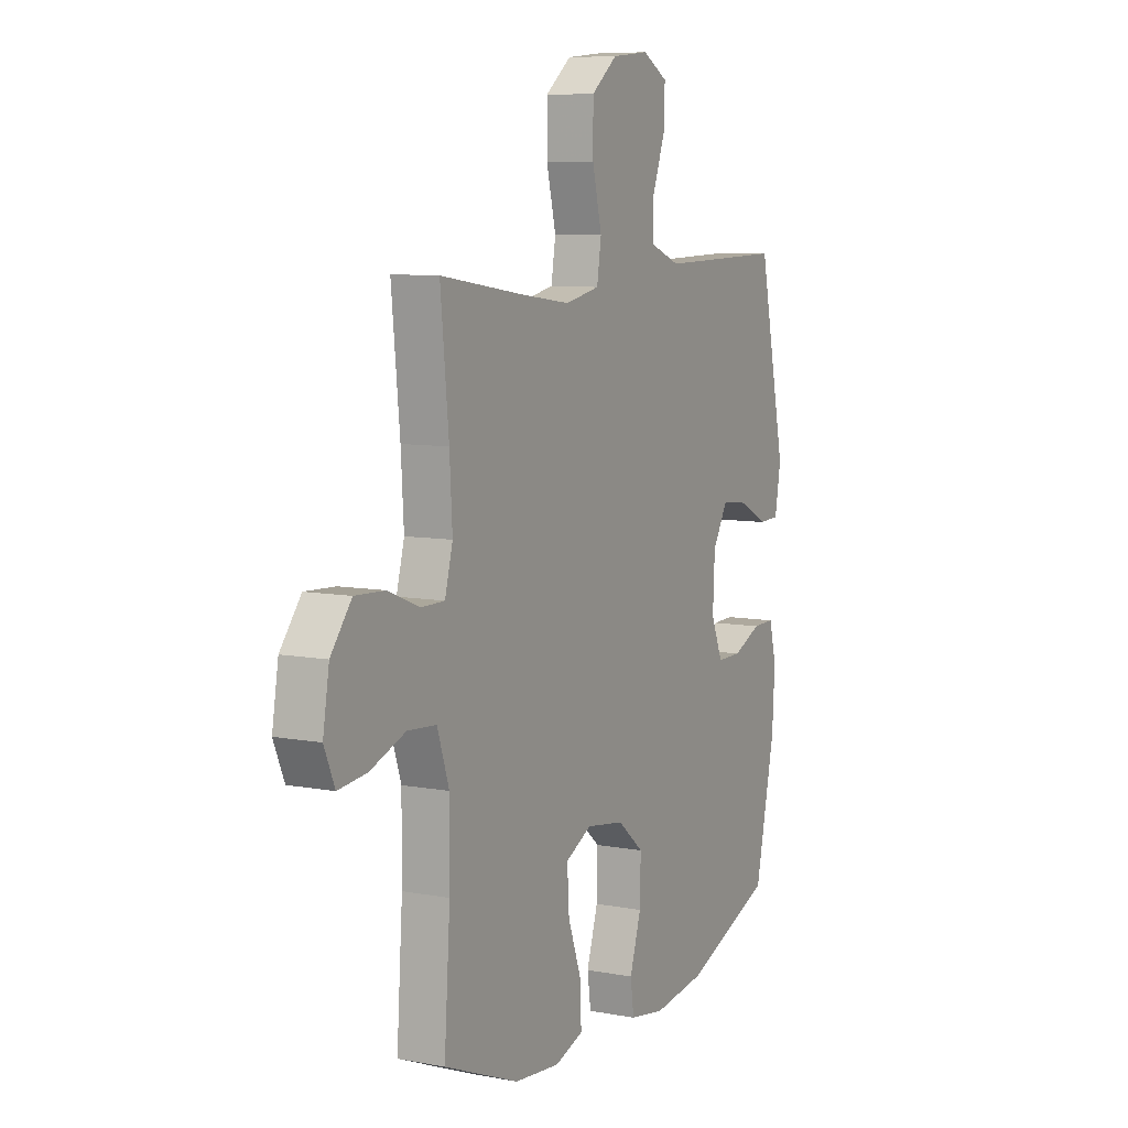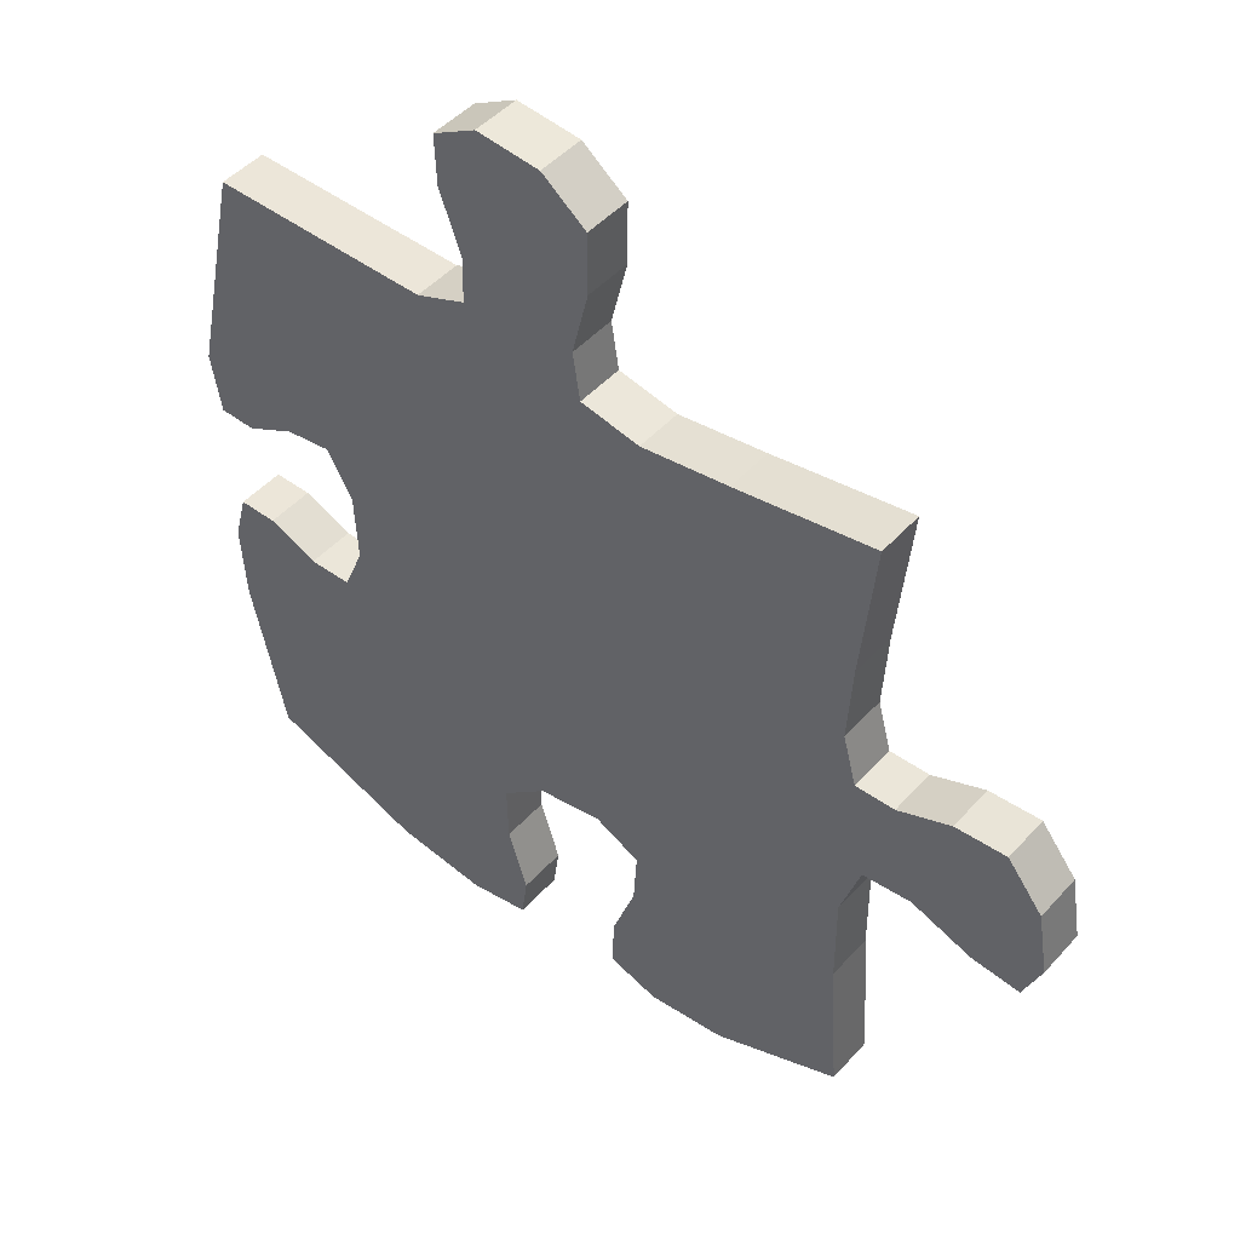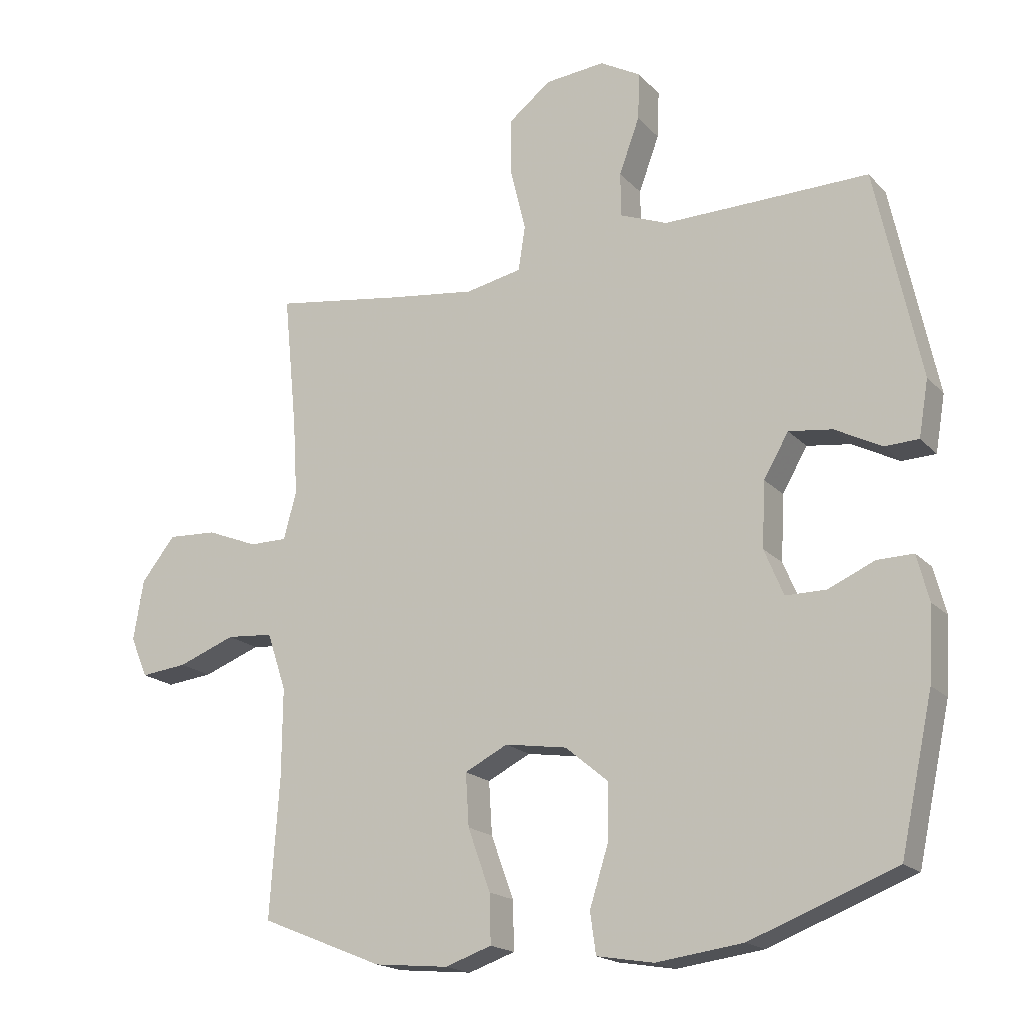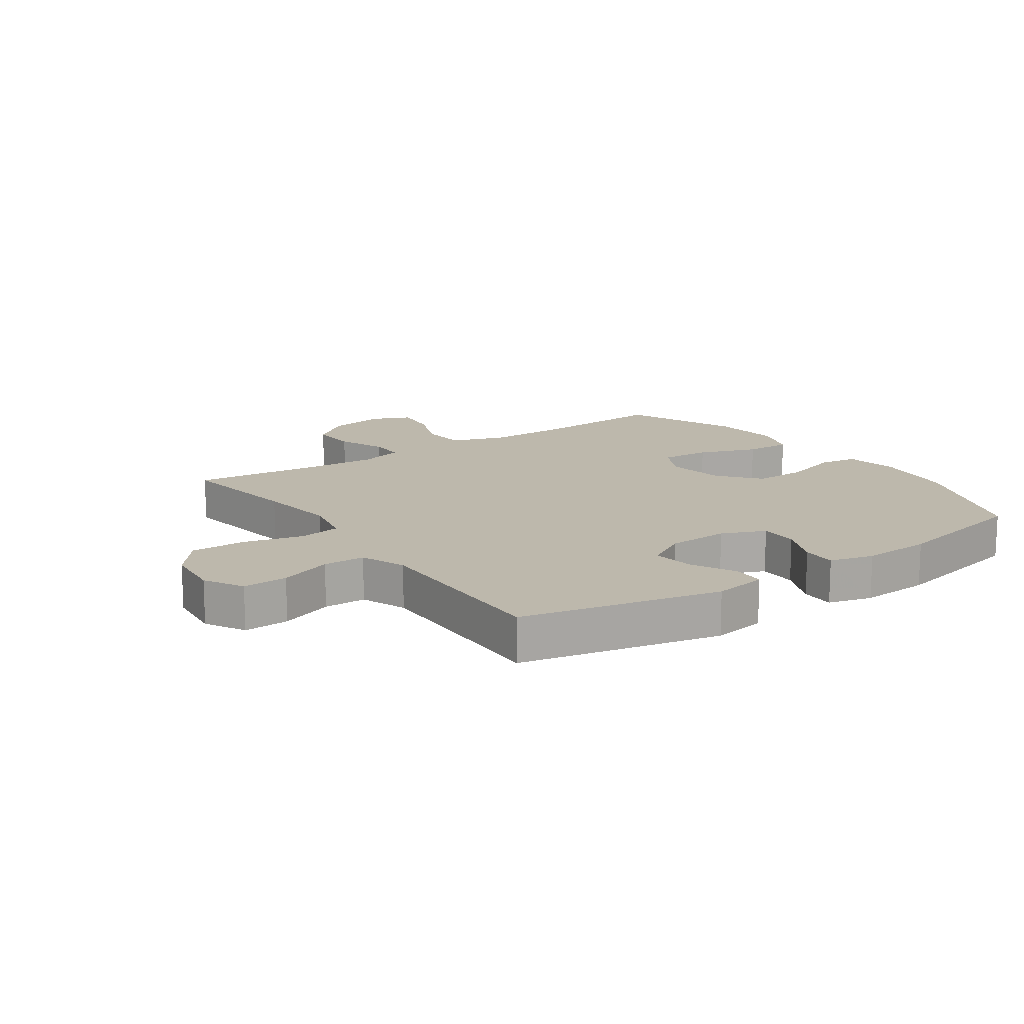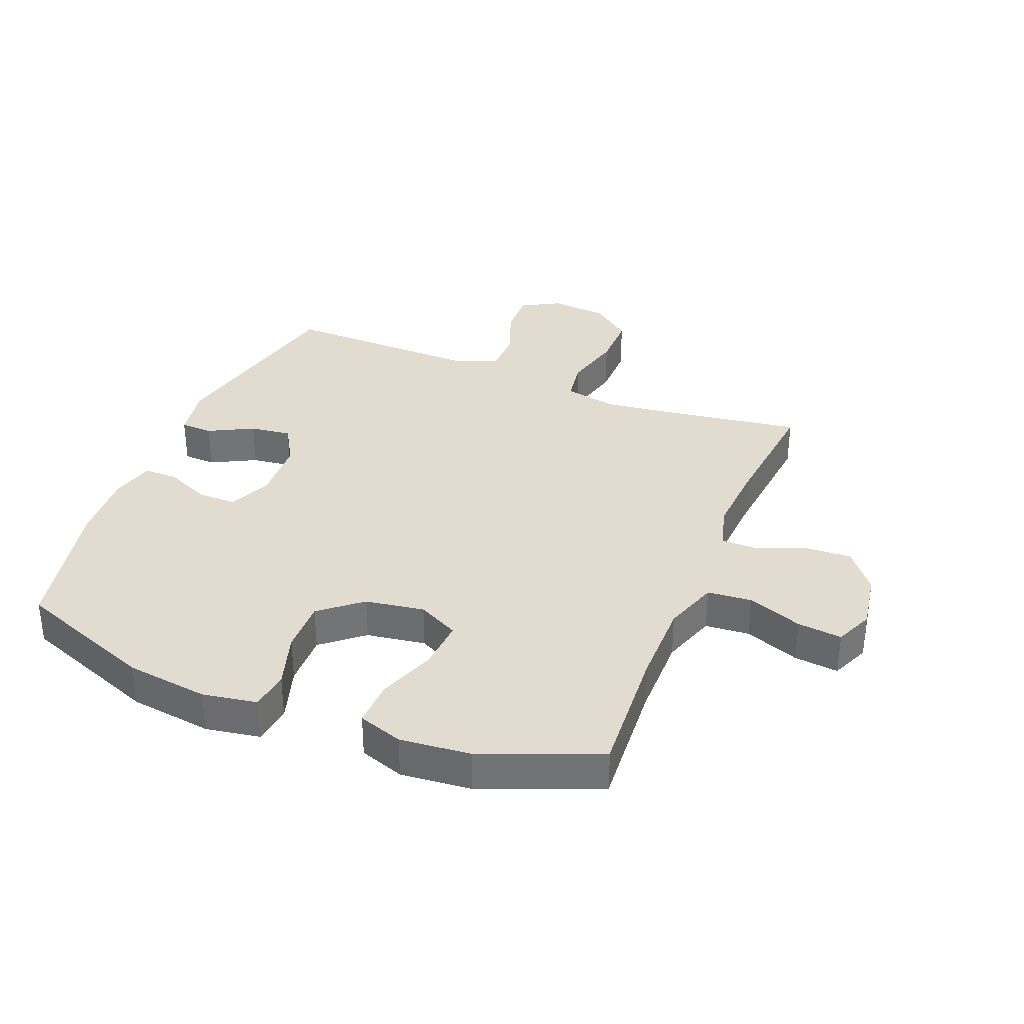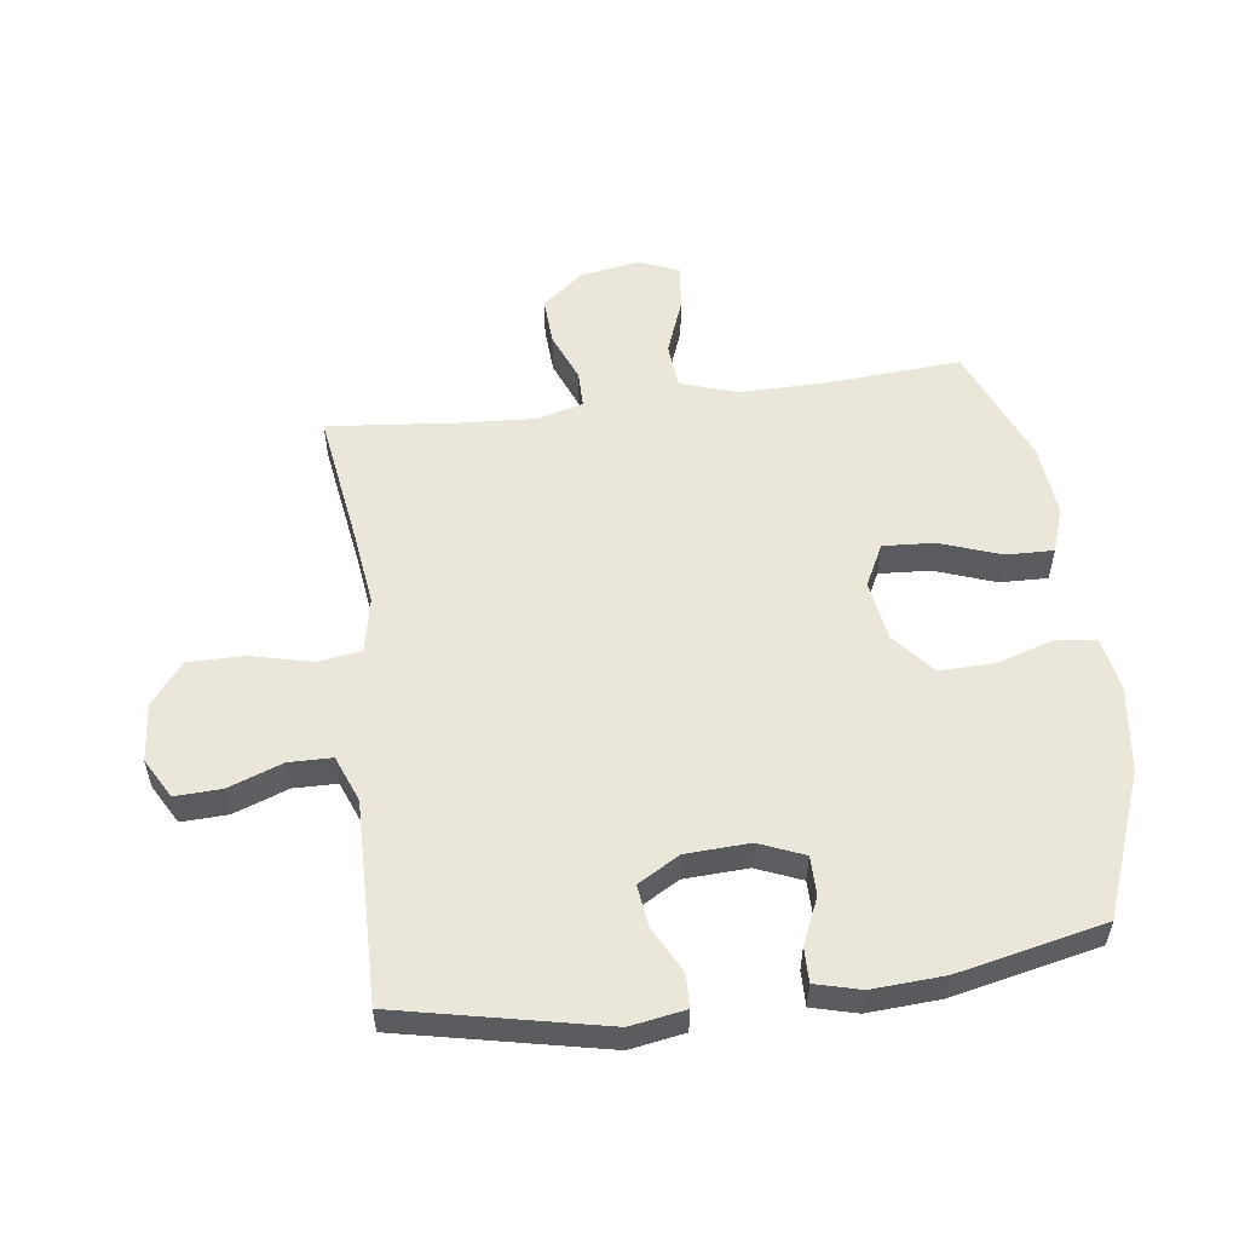
<metadata>
{"format":"obj","ext":"obj","renderer":"f3d","projection":"perspective","resolution":1024,"background":"white","views":[{"elev":8.2,"azim":-62.6,"up":"+Z"},{"elev":47.0,"azim":-140.6,"up":"+Z"},{"elev":-18.2,"azim":28.4,"up":"+Z"},{"elev":14.8,"azim":55.4,"up":"+Y"},{"elev":34.2,"azim":-158.1,"up":"+Y"},{"elev":54.9,"azim":82.5,"up":"+Y"}]}
</metadata>
<code>
v 0.5 0.07 -0.5
v 0.272 0.07 -0.587
v 0.137 0.07 -0.605
v 0.048 0.07 -0.59
v 0.039 0.07 -0.526
v 0.068 0.07 -0.434
v 0.07 0.07 -0.346
v 0.003 0.07 -0.29
v -0.094 0.07 -0.275
v -0.161 0.07 -0.309
v -0.156 0.07 -0.391
v -0.121 0.07 -0.488
v -0.119 0.07 -0.564
v -0.192 0.07 -0.589
v -0.308 0.07 -0.578
v -0.5 0.07 -0.5
v -0.485 0.07 -0.283
v -0.484 0.07 -0.145
v -0.514 0.07 -0.055
v -0.587 0.07 -0.049
v -0.677 0.07 -0.083
v -0.75 0.07 -0.091
v -0.777 0.07 -0.028
v -0.761 0.07 0.067
v -0.708 0.07 0.134
v -0.631 0.07 0.13
v -0.551 0.07 0.098
v -0.492 0.07 0.098
v -0.472 0.07 0.172
v -0.479 0.07 0.289
v -0.5 0.07 0.5
v -0.292 0.07 0.469
v -0.161 0.07 0.452
v -0.073 0.07 0.47
v -0.062 0.07 0.54
v -0.086 0.07 0.638
v -0.086 0.07 0.728
v -0.02 0.07 0.78
v 0.074 0.07 0.789
v 0.138 0.07 0.753
v 0.135 0.07 0.679
v 0.103 0.07 0.592
v 0.104 0.07 0.523
v 0.178 0.07 0.494
v 0.295 0.07 0.496
v 0.5 0.07 0.5
v 0.57 0.07 0.173
v 0.555 0.07 0.085
v 0.502 0.07 0.083
v 0.429 0.07 0.121
v 0.361 0.07 0.13
v 0.322 0.07 0.063
v 0.317 0.07 -0.039
v 0.347 0.07 -0.111
v 0.41 0.07 -0.111
v 0.483 0.07 -0.079
v 0.539 0.07 -0.078
v 0.558 0.07 -0.15
v 0.551 0.07 -0.265
v 0.5 0 -0.5
v 0.272 0 -0.587
v 0.137 0 -0.605
v 0.048 0 -0.59
v 0.039 0 -0.526
v 0.068 0 -0.434
v 0.07 0 -0.346
v 0.003 0 -0.29
v -0.094 0 -0.275
v -0.161 0 -0.309
v -0.156 0 -0.391
v -0.121 0 -0.488
v -0.119 0 -0.564
v -0.192 0 -0.589
v -0.308 0 -0.578
v -0.5 0 -0.5
v -0.485 0 -0.283
v -0.484 0 -0.145
v -0.514 0 -0.055
v -0.587 0 -0.049
v -0.677 0 -0.083
v -0.75 0 -0.091
v -0.777 0 -0.028
v -0.761 0 0.067
v -0.708 0 0.134
v -0.631 0 0.13
v -0.551 0 0.098
v -0.492 0 0.098
v -0.472 0 0.172
v -0.479 0 0.289
v -0.5 0 0.5
v -0.292 0 0.469
v -0.161 0 0.452
v -0.073 0 0.47
v -0.062 0 0.54
v -0.086 0 0.638
v -0.086 0 0.728
v -0.02 0 0.78
v 0.074 0 0.789
v 0.138 0 0.753
v 0.135 0 0.679
v 0.103 0 0.592
v 0.104 0 0.523
v 0.178 0 0.494
v 0.295 0 0.496
v 0.5 0 0.5
v 0.57 0 0.173
v 0.555 0 0.085
v 0.502 0 0.083
v 0.429 0 0.121
v 0.361 0 0.13
v 0.322 0 0.063
v 0.317 0 -0.039
v 0.347 0 -0.111
v 0.41 0 -0.111
v 0.483 0 -0.079
v 0.539 0 -0.078
v 0.558 0 -0.15
v 0.551 0 -0.265
f 4 5 6
f 3 4 6
f 2 3 6
f 1 2 6
f 59 1 6
f 58 59 6
f 57 58 6
f 56 57 6
f 55 56 6
f 54 55 6 7
f 53 54 7 8
f 52 53 8 9
f 51 52 9 10
f 48 49 50
f 47 48 50
f 46 47 50
f 45 46 50
f 44 45 50 51
f 43 44 51 10
f 40 41 42
f 39 40 42
f 38 39 42
f 37 38 42
f 36 37 42
f 35 36 42
f 42 43 10
f 35 42 10
f 34 35 10
f 30 31 32
f 29 30 32 33
f 33 34 10
f 29 33 10
f 28 29 10
f 25 26 27
f 24 25 27
f 23 24 27
f 22 23 27
f 21 22 27
f 20 21 27
f 19 20 27 28
f 15 16 17
f 14 15 17
f 13 14 17
f 12 13 17
f 11 12 17
f 11 17 18
f 18 19 28
f 11 18 28
f 10 11 28
f 65 64 63
f 65 63 62
f 65 62 61
f 65 61 60
f 65 60 118
f 65 118 117
f 65 117 116
f 65 116 115
f 65 115 114
f 66 65 114 113
f 67 66 113 112
f 68 67 112 111
f 69 68 111 110
f 109 108 107
f 109 107 106
f 109 106 105
f 109 105 104
f 110 109 104 103
f 69 110 103 102
f 101 100 99
f 101 99 98
f 101 98 97
f 101 97 96
f 101 96 95
f 101 95 94
f 69 102 101
f 69 101 94
f 69 94 93
f 91 90 89
f 92 91 89 88
f 69 93 92
f 69 92 88
f 69 88 87
f 86 85 84
f 86 84 83
f 86 83 82
f 86 82 81
f 86 81 80
f 86 80 79
f 87 86 79 78
f 76 75 74
f 76 74 73
f 76 73 72
f 76 72 71
f 76 71 70
f 77 76 70
f 87 78 77
f 87 77 70
f 87 70 69
f 1 60 61 2
f 2 61 62 3
f 3 62 63 4
f 4 63 64 5
f 5 64 65 6
f 6 65 66 7
f 7 66 67 8
f 8 67 68 9
f 9 68 69 10
f 10 69 70 11
f 11 70 71 12
f 12 71 72 13
f 13 72 73 14
f 14 73 74 15
f 15 74 75 16
f 16 75 76 17
f 17 76 77 18
f 18 77 78 19
f 19 78 79 20
f 20 79 80 21
f 21 80 81 22
f 22 81 82 23
f 23 82 83 24
f 24 83 84 25
f 25 84 85 26
f 26 85 86 27
f 27 86 87 28
f 28 87 88 29
f 29 88 89 30
f 30 89 90 31
f 31 90 91 32
f 32 91 92 33
f 33 92 93 34
f 34 93 94 35
f 35 94 95 36
f 36 95 96 37
f 37 96 97 38
f 38 97 98 39
f 39 98 99 40
f 40 99 100 41
f 41 100 101 42
f 42 101 102 43
f 43 102 103 44
f 44 103 104 45
f 45 104 105 46
f 46 105 106 47
f 47 106 107 48
f 48 107 108 49
f 49 108 109 50
f 50 109 110 51
f 51 110 111 52
f 52 111 112 53
f 53 112 113 54
f 54 113 114 55
f 55 114 115 56
f 56 115 116 57
f 57 116 117 58
f 58 117 118 59
f 59 118 60 1

</code>
